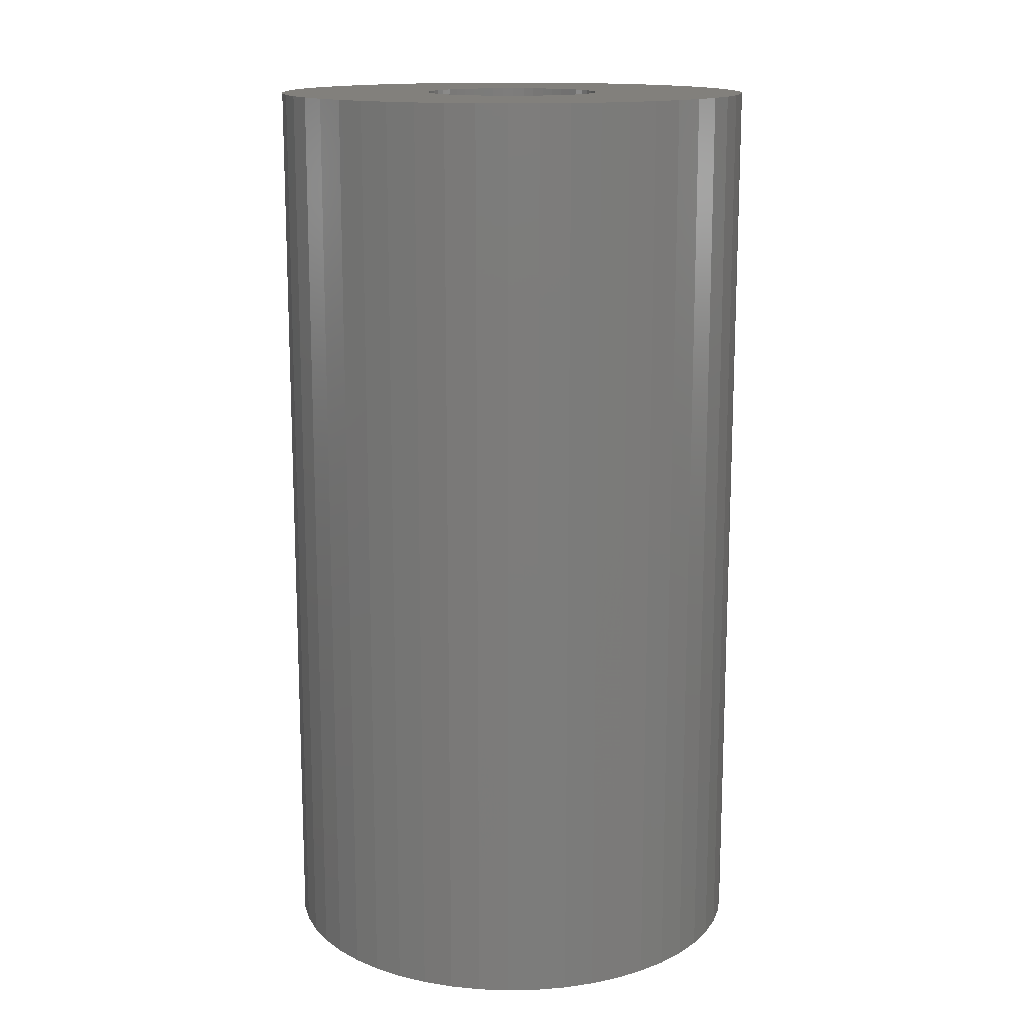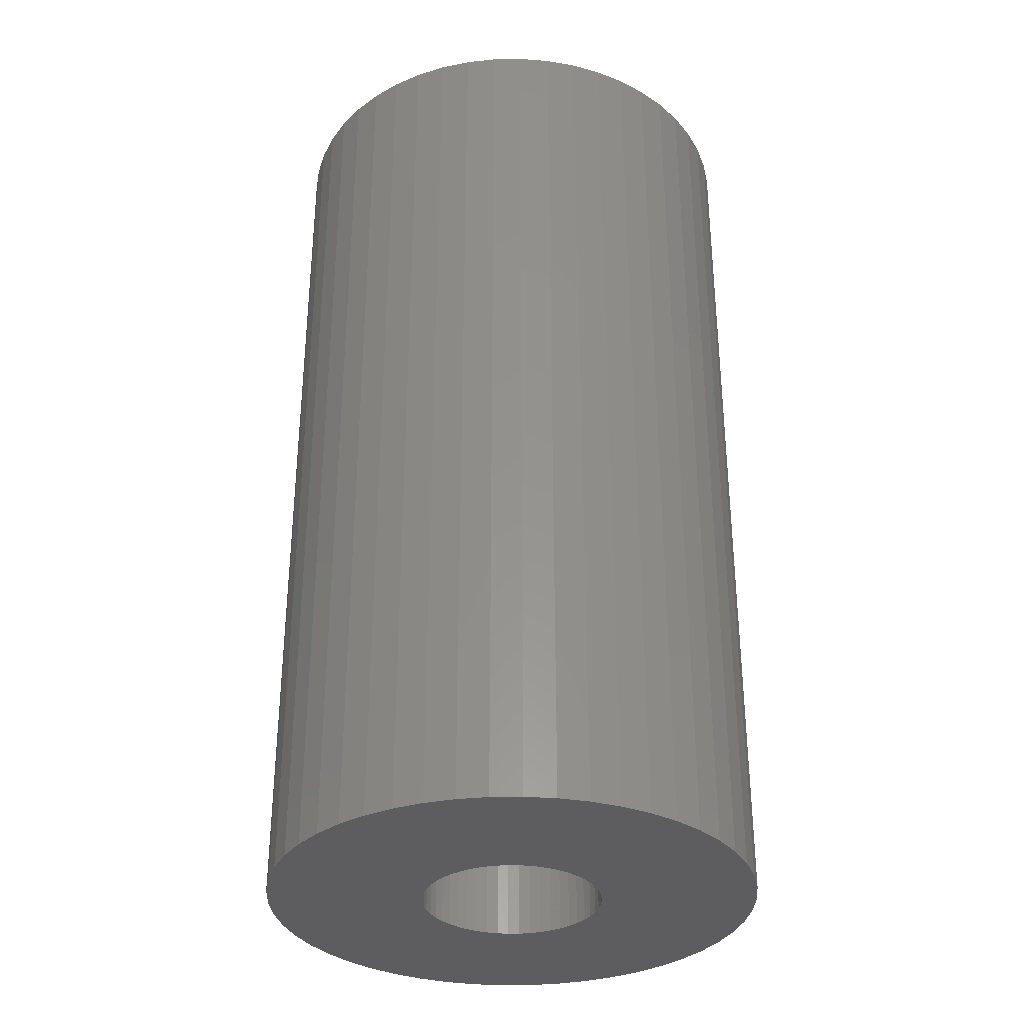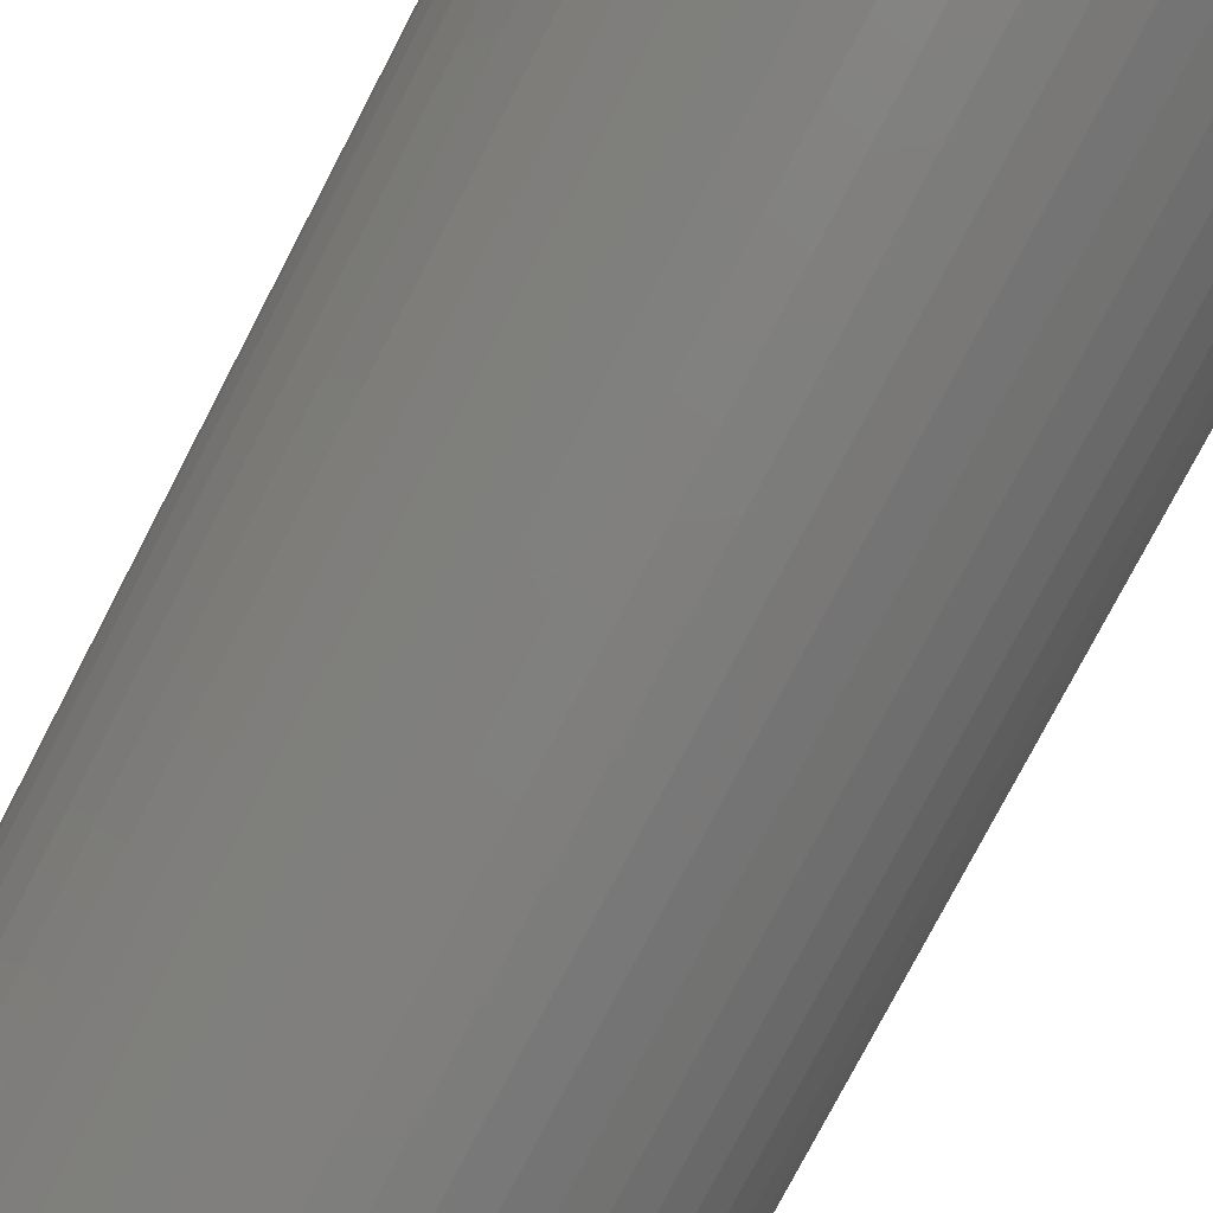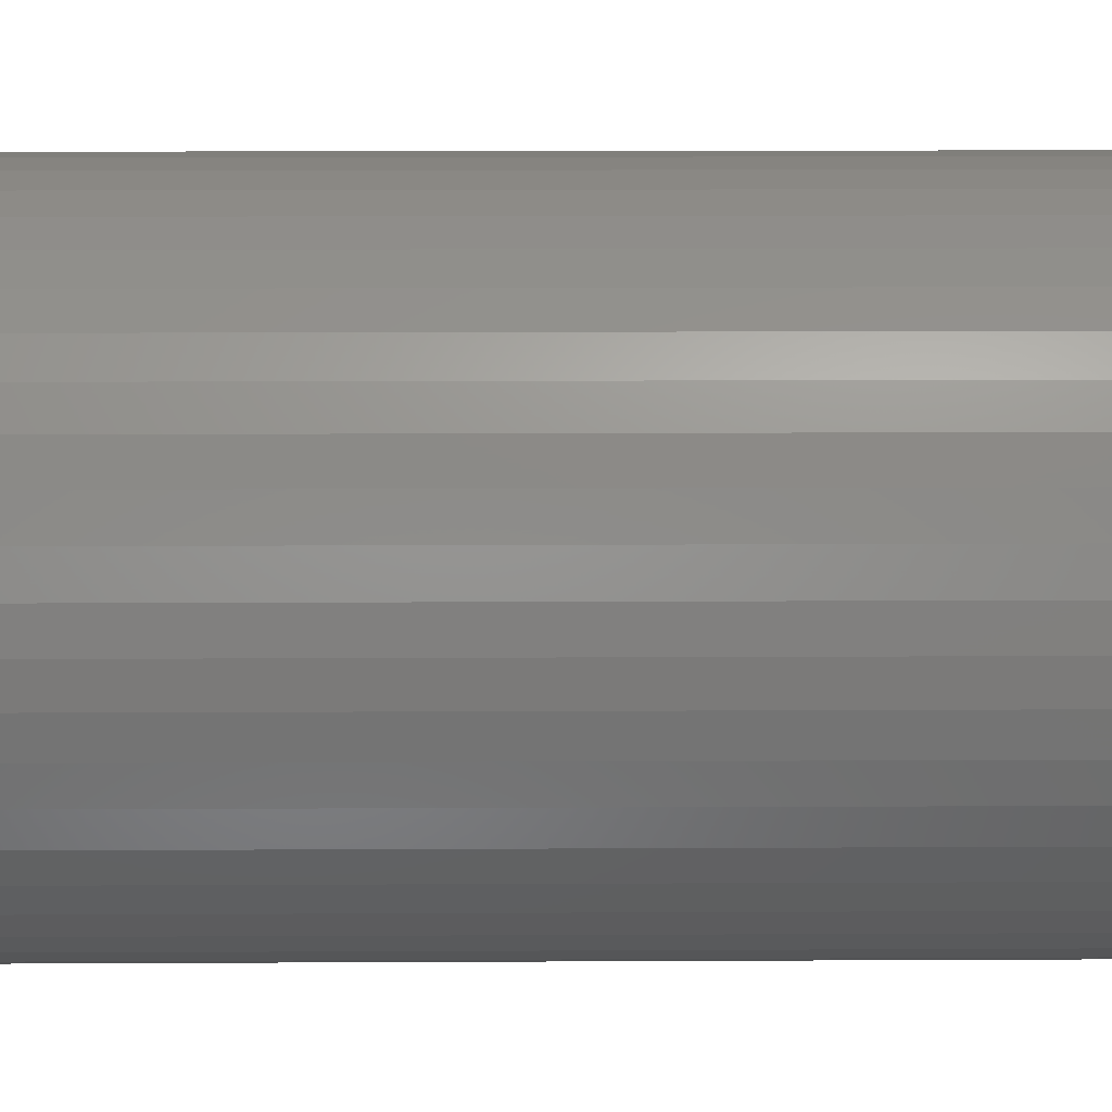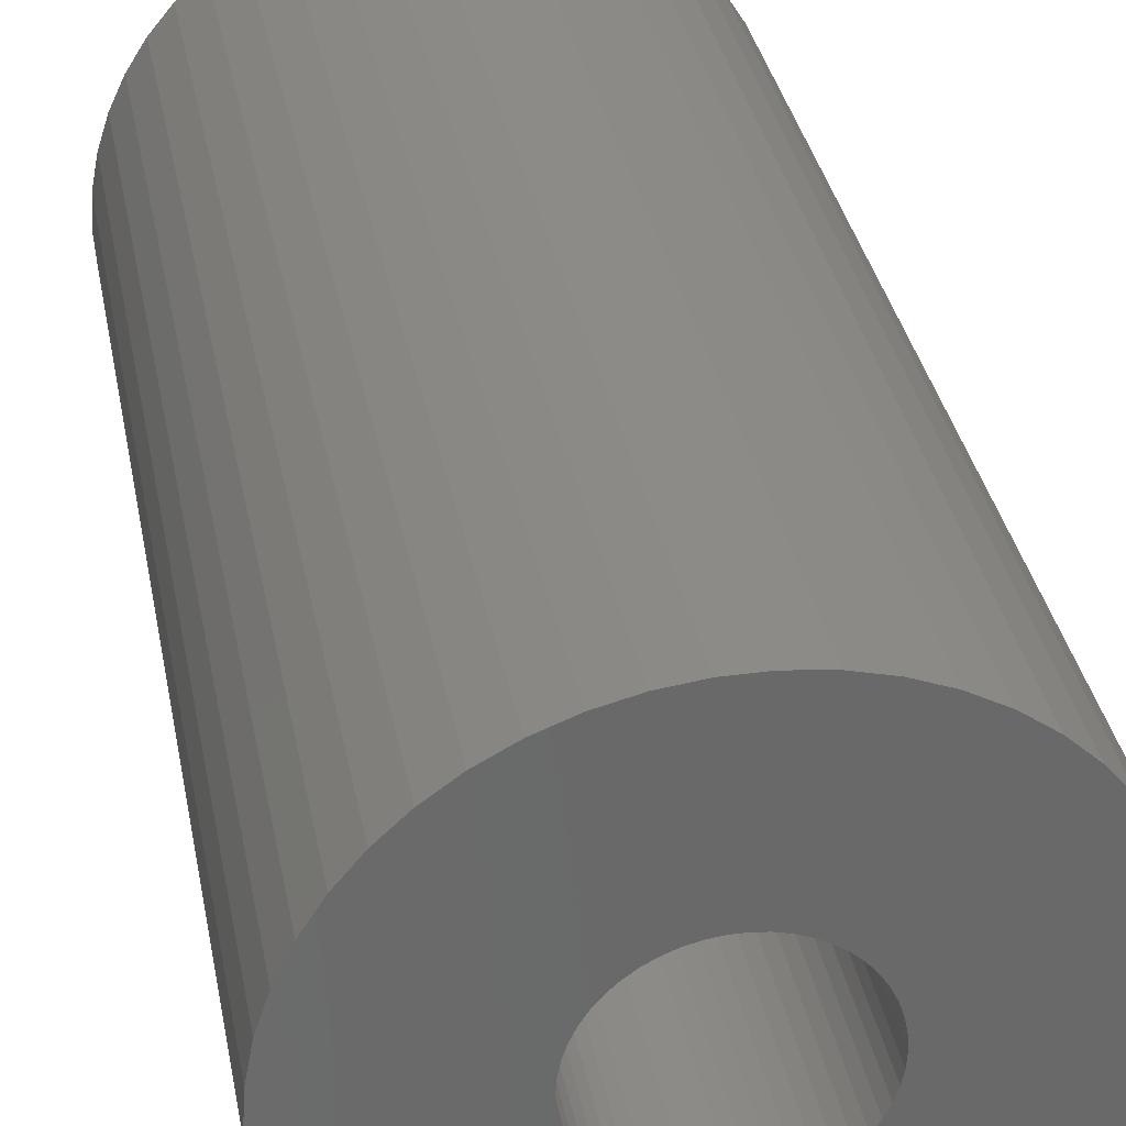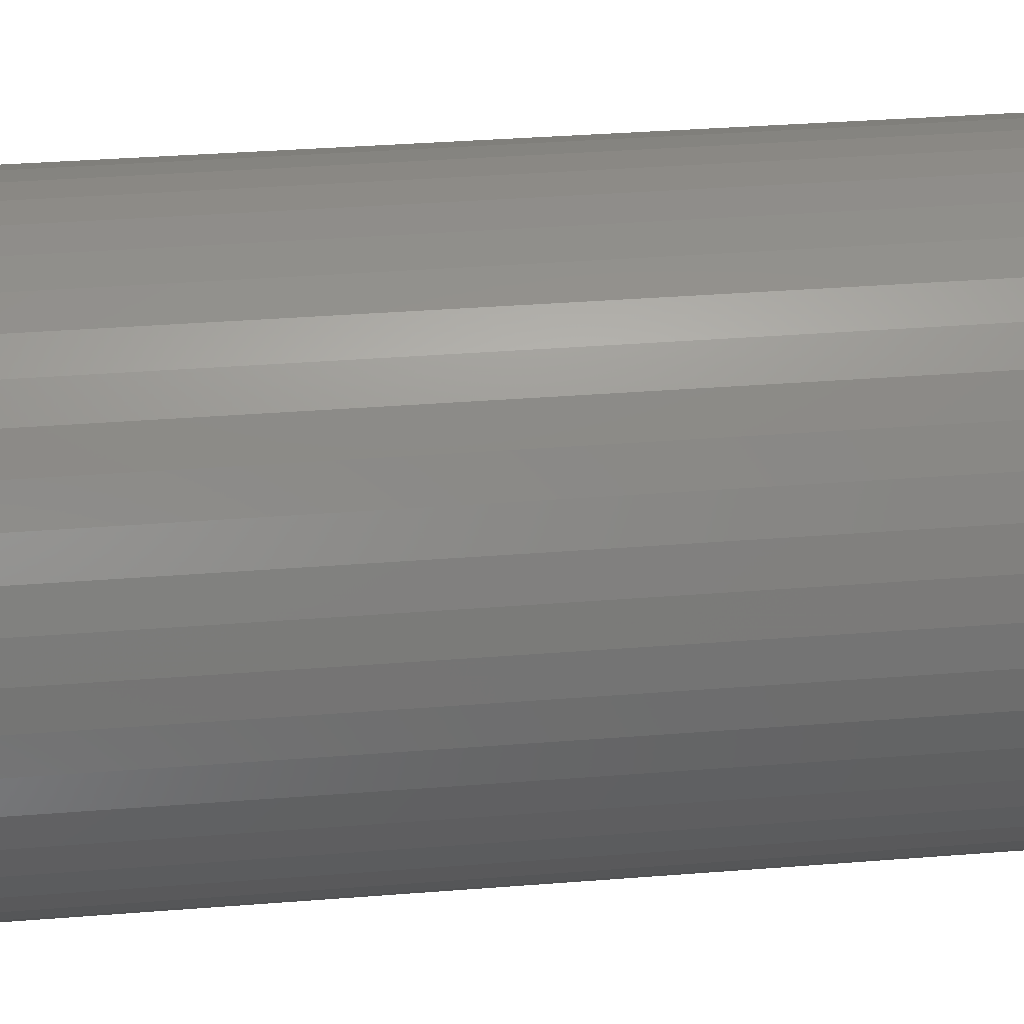
<metadata>
{"format":"stl","ext":"stl","renderer":"f3d","projection":"perspective","resolution":1024,"background":"white","views":[{"elev":14.5,"azim":-175.4,"up":"+Z"},{"elev":-33.1,"azim":-42.0,"up":"+Z"},{"elev":-78.4,"azim":-27.6,"up":"+Y"},{"elev":13.0,"azim":89.3,"up":"+Y"},{"elev":33.8,"azim":169.5,"up":"+Y"},{"elev":34.5,"azim":-96.1,"up":"+Y"}]}
</metadata>
<code>
# stl→obj: 200 verts, 400 faces
v 24.5 0 46.5
v 24.31 3.071 -46.5
v 24.31 3.071 46.5
v 24.5 0 -46.5
v -24.5 0 -46.5
v -24.31 3.071 46.5
v -24.31 3.071 -46.5
v -24.5 0 46.5
v 1.538 24.45 -46.5
v -1.538 24.45 46.5
v 1.538 24.45 46.5
v -1.538 24.45 -46.5
v -1.538 -24.45 -46.5
v 1.538 -24.45 46.5
v -1.538 -24.45 46.5
v 1.538 -24.45 -46.5
v 17.86 16.77 -46.5
v 15.62 18.88 46.5
v 17.86 16.77 46.5
v 15.62 18.88 -46.5
v -15.62 18.88 -46.5
v -17.86 16.77 46.5
v -15.62 18.88 46.5
v -17.86 16.77 -46.5
v -7.571 23.3 -46.5
v -10.43 22.17 46.5
v -7.571 23.3 46.5
v -10.43 22.17 -46.5
v 22.78 9.019 46.5
v 21.47 11.8 -46.5
v 21.47 11.8 46.5
v 22.78 9.019 -46.5
v 19.82 14.4 -46.5
v 19.82 14.4 46.5
v 10.43 22.17 -46.5
v 7.571 23.3 46.5
v 10.43 22.17 46.5
v 7.571 23.3 -46.5
v 13.13 20.69 -46.5
v 13.13 20.69 46.5
v -22.78 9.019 -46.5
v -21.47 11.8 46.5
v -21.47 11.8 -46.5
v -22.78 9.019 46.5
v -19.82 14.4 -46.5
v -19.82 14.4 46.5
v -23.73 6.093 -46.5
v -23.73 6.093 46.5
v -4.591 24.07 -46.5
v -4.591 24.07 46.5
v 23.73 6.093 46.5
v 23.73 6.093 -46.5
v 4.591 24.07 46.5
v 4.591 24.07 -46.5
v 9 0 46.5
v 8.929 1.128 46.5
v 24.31 -3.071 46.5
v 8.717 2.238 46.5
v 8.929 -1.128 46.5
v 8.368 3.313 46.5
v 23.73 -6.093 46.5
v 7.887 4.336 46.5
v 8.717 -2.238 46.5
v 7.281 5.29 46.5
v 22.78 -9.019 46.5
v 6.561 6.161 46.5
v 8.368 -3.313 46.5
v 5.737 6.935 46.5
v 21.47 -11.8 46.5
v 4.822 7.599 46.5
v 7.887 -4.336 46.5
v 19.82 -14.4 46.5
v 3.832 8.143 46.5
v 2.781 8.56 46.5
v 1.686 8.841 46.5
v 0.5651 8.982 46.5
v -0.5651 8.982 46.5
v -1.686 8.841 46.5
v -2.781 8.56 46.5
v -3.832 8.143 46.5
v -4.822 7.599 46.5
v -13.13 20.69 46.5
v -5.737 6.935 46.5
v -6.561 6.161 46.5
v -7.281 5.29 46.5
v -7.887 4.336 46.5
v 7.281 -5.29 46.5
v 17.86 -16.77 46.5
v 6.561 -6.161 46.5
v 15.62 -18.88 46.5
v 5.737 -6.935 46.5
v 13.13 -20.69 46.5
v 4.822 -7.599 46.5
v 10.43 -22.17 46.5
v 3.832 -8.143 46.5
v 7.571 -23.3 46.5
v 2.781 -8.56 46.5
v 4.591 -24.07 46.5
v 1.686 -8.841 46.5
v 0.5651 -8.982 46.5
v -0.5651 -8.982 46.5
v -1.686 -8.841 46.5
v -4.591 -24.07 46.5
v -2.781 -8.56 46.5
v -7.571 -23.3 46.5
v -3.832 -8.143 46.5
v -10.43 -22.17 46.5
v -4.822 -7.599 46.5
v -13.13 -20.69 46.5
v -5.737 -6.935 46.5
v -15.62 -18.88 46.5
v -6.561 -6.161 46.5
v -17.86 -16.77 46.5
v -7.281 -5.29 46.5
v -19.82 -14.4 46.5
v -7.887 -4.336 46.5
v -21.47 -11.8 46.5
v -8.368 -3.313 46.5
v -22.78 -9.019 46.5
v -8.717 -2.238 46.5
v -23.73 -6.093 46.5
v -8.929 -1.128 46.5
v -24.31 -3.071 46.5
v -9 0 46.5
v -8.368 3.313 46.5
v -8.717 2.238 46.5
v -8.929 1.128 46.5
v -13.13 20.69 -46.5
v 24.31 -3.071 -46.5
v 19.82 -14.4 -46.5
v 17.86 -16.77 -46.5
v 23.73 -6.093 -46.5
v 22.78 -9.019 -46.5
v -21.47 -11.8 -46.5
v -22.78 -9.019 -46.5
v 9 0 -46.5
v 8.929 -1.128 -46.5
v 8.717 -2.238 -46.5
v 8.929 1.128 -46.5
v 8.368 -3.313 -46.5
v 21.47 -11.8 -46.5
v 7.887 -4.336 -46.5
v 8.717 2.238 -46.5
v 7.281 -5.29 -46.5
v 6.561 -6.161 -46.5
v 15.62 -18.88 -46.5
v 8.368 3.313 -46.5
v 5.737 -6.935 -46.5
v 13.13 -20.69 -46.5
v 4.822 -7.599 -46.5
v 10.43 -22.17 -46.5
v 7.887 4.336 -46.5
v 3.832 -8.143 -46.5
v 7.571 -23.3 -46.5
v 2.781 -8.56 -46.5
v 4.591 -24.07 -46.5
v 1.686 -8.841 -46.5
v 0.5651 -8.982 -46.5
v -0.5651 -8.982 -46.5
v -1.686 -8.841 -46.5
v -4.591 -24.07 -46.5
v -2.781 -8.56 -46.5
v -7.571 -23.3 -46.5
v -3.832 -8.143 -46.5
v -10.43 -22.17 -46.5
v -4.822 -7.599 -46.5
v -13.13 -20.69 -46.5
v -5.737 -6.935 -46.5
v -15.62 -18.88 -46.5
v -6.561 -6.161 -46.5
v -17.86 -16.77 -46.5
v -7.281 -5.29 -46.5
v -19.82 -14.4 -46.5
v -7.887 -4.336 -46.5
v 7.281 5.29 -46.5
v 6.561 6.161 -46.5
v 5.737 6.935 -46.5
v 4.822 7.599 -46.5
v 3.832 8.143 -46.5
v 2.781 8.56 -46.5
v 1.686 8.841 -46.5
v 0.5651 8.982 -46.5
v -0.5651 8.982 -46.5
v -1.686 8.841 -46.5
v -2.781 8.56 -46.5
v -3.832 8.143 -46.5
v -4.822 7.599 -46.5
v -5.737 6.935 -46.5
v -6.561 6.161 -46.5
v -7.281 5.29 -46.5
v -7.887 4.336 -46.5
v -8.368 3.313 -46.5
v -8.717 2.238 -46.5
v -8.929 1.128 -46.5
v -9 0 -46.5
v -8.368 -3.313 -46.5
v -8.717 -2.238 -46.5
v -23.73 -6.093 -46.5
v -8.929 -1.128 -46.5
v -24.31 -3.071 -46.5
f 1 2 3
f 2 1 4
f 5 6 7
f 6 5 8
f 9 10 11
f 10 9 12
f 13 14 15
f 14 13 16
f 17 18 19
f 18 17 20
f 21 22 23
f 22 21 24
f 25 26 27
f 26 25 28
f 29 30 31
f 30 29 32
f 31 33 34
f 33 31 30
f 35 36 37
f 36 35 38
f 39 37 40
f 37 39 35
f 41 42 43
f 42 41 44
f 45 22 24
f 22 45 46
f 47 44 41
f 44 47 48
f 49 27 50
f 27 49 25
f 51 32 29
f 32 51 52
f 3 52 51
f 52 3 2
f 34 17 19
f 17 34 33
f 38 53 36
f 53 38 54
f 54 11 53
f 11 54 9
f 20 40 18
f 40 20 39
f 43 46 45
f 46 43 42
f 7 48 47
f 48 7 6
f 55 1 3
f 56 3 51
f 1 55 57
f 58 51 29
f 59 57 55
f 60 29 31
f 57 59 61
f 62 31 34
f 63 61 59
f 64 34 19
f 61 63 65
f 66 19 18
f 67 65 63
f 68 18 40
f 65 67 69
f 70 40 37
f 71 69 67
f 69 71 72
f 3 56 55
f 51 58 56
f 29 60 58
f 31 62 60
f 73 37 36
f 34 64 62
f 19 66 64
f 18 68 66
f 40 70 68
f 74 36 53
f 37 73 70
f 36 74 73
f 53 75 74
f 11 75 53
f 11 76 75
f 11 77 76
f 10 77 11
f 10 78 77
f 50 78 10
f 78 50 79
f 27 79 50
f 79 27 80
f 26 80 27
f 80 26 81
f 82 81 26
f 81 82 83
f 23 83 82
f 83 23 84
f 22 84 23
f 84 22 85
f 46 85 22
f 85 46 86
f 87 72 71
f 72 87 88
f 89 88 87
f 88 89 90
f 91 90 89
f 90 91 92
f 93 92 91
f 92 93 94
f 95 94 93
f 94 95 96
f 97 96 95
f 96 97 98
f 99 98 97
f 99 14 98
f 100 14 99
f 101 14 100
f 101 15 14
f 102 15 101
f 103 102 104
f 105 104 106
f 102 103 15
f 107 106 108
f 109 108 110
f 111 110 112
f 113 112 114
f 104 105 103
f 115 114 116
f 117 116 118
f 119 118 120
f 121 120 122
f 123 122 124
f 42 86 46
f 106 107 105
f 86 42 125
f 108 109 107
f 44 125 42
f 110 111 109
f 125 44 126
f 112 113 111
f 48 126 44
f 114 115 113
f 126 48 127
f 116 117 115
f 6 127 48
f 118 119 117
f 127 6 124
f 120 121 119
f 8 124 6
f 122 123 121
f 124 8 123
f 28 82 26
f 82 28 128
f 128 23 82
f 23 128 21
f 12 50 10
f 50 12 49
f 57 4 1
f 4 57 129
f 88 130 72
f 130 88 131
f 65 132 61
f 132 65 133
f 61 129 57
f 129 61 132
f 134 119 135
f 119 134 117
f 136 4 129
f 137 129 132
f 4 136 2
f 138 132 133
f 139 2 136
f 140 133 141
f 2 139 52
f 142 141 130
f 143 52 139
f 144 130 131
f 52 143 32
f 145 131 146
f 147 32 143
f 148 146 149
f 32 147 30
f 150 149 151
f 152 30 147
f 30 152 33
f 129 137 136
f 132 138 137
f 133 140 138
f 141 142 140
f 153 151 154
f 130 144 142
f 131 145 144
f 146 148 145
f 149 150 148
f 155 154 156
f 151 153 150
f 154 155 153
f 156 157 155
f 16 157 156
f 16 158 157
f 16 159 158
f 13 159 16
f 13 160 159
f 161 160 13
f 160 161 162
f 163 162 161
f 162 163 164
f 165 164 163
f 164 165 166
f 167 166 165
f 166 167 168
f 169 168 167
f 168 169 170
f 171 170 169
f 170 171 172
f 173 172 171
f 172 173 174
f 175 33 152
f 33 175 17
f 176 17 175
f 17 176 20
f 177 20 176
f 20 177 39
f 178 39 177
f 39 178 35
f 179 35 178
f 35 179 38
f 180 38 179
f 38 180 54
f 181 54 180
f 181 9 54
f 182 9 181
f 183 9 182
f 183 12 9
f 184 12 183
f 49 184 185
f 25 185 186
f 184 49 12
f 28 186 187
f 128 187 188
f 21 188 189
f 24 189 190
f 185 25 49
f 45 190 191
f 43 191 192
f 41 192 193
f 47 193 194
f 7 194 195
f 134 174 173
f 186 28 25
f 174 134 196
f 187 128 28
f 135 196 134
f 188 21 128
f 196 135 197
f 189 24 21
f 198 197 135
f 190 45 24
f 197 198 199
f 191 43 45
f 200 199 198
f 192 41 43
f 199 200 195
f 193 47 41
f 5 195 200
f 194 7 47
f 195 5 7
f 151 92 94
f 92 151 149
f 146 88 90
f 88 146 131
f 72 141 69
f 141 72 130
f 135 121 198
f 121 135 119
f 154 94 96
f 94 154 151
f 156 96 98
f 96 156 154
f 16 98 14
f 98 16 156
f 69 133 65
f 133 69 141
f 161 15 103
f 15 161 13
f 165 105 107
f 105 165 163
f 163 103 105
f 103 163 161
f 171 115 173
f 115 171 113
f 171 111 113
f 111 171 169
f 198 123 200
f 123 198 121
f 200 8 5
f 8 200 123
f 149 90 92
f 90 149 146
f 173 117 134
f 117 173 115
f 167 107 109
f 107 167 165
f 169 109 111
f 109 169 167
f 126 192 125
f 192 126 193
f 152 64 175
f 64 152 62
f 181 74 75
f 74 181 180
f 180 73 74
f 73 180 179
f 186 79 80
f 79 186 185
f 125 191 86
f 191 125 192
f 138 59 137
f 59 138 63
f 179 70 73
f 70 179 178
f 85 189 84
f 189 85 190
f 185 78 79
f 78 185 184
f 189 83 84
f 83 189 188
f 136 56 139
f 56 136 55
f 140 63 138
f 63 140 67
f 177 66 68
f 66 177 176
f 183 76 77
f 76 183 182
f 178 68 70
f 68 178 177
f 124 194 127
f 194 124 195
f 86 190 85
f 190 86 191
f 184 77 78
f 77 184 183
f 188 81 83
f 81 188 187
f 187 80 81
f 80 187 186
f 137 55 136
f 55 137 59
f 157 100 99
f 100 157 158
f 147 62 152
f 62 147 60
f 143 60 147
f 60 143 58
f 139 58 143
f 58 139 56
f 175 66 176
f 66 175 64
f 182 75 76
f 75 182 181
f 127 193 126
f 193 127 194
f 142 67 140
f 67 142 71
f 160 104 102
f 104 160 162
f 159 102 101
f 102 159 160
f 122 195 124
f 195 122 199
f 120 199 122
f 199 120 197
f 114 174 116
f 174 114 172
f 116 196 118
f 196 116 174
f 153 97 95
f 97 153 155
f 155 99 97
f 99 155 157
f 145 91 89
f 91 145 148
f 144 71 142
f 71 144 87
f 162 106 104
f 106 162 164
f 158 101 100
f 101 158 159
f 112 172 114
f 172 112 170
f 168 112 110
f 112 168 170
f 145 87 144
f 87 145 89
f 148 93 91
f 93 148 150
f 150 95 93
f 95 150 153
f 166 110 108
f 110 166 168
f 118 197 120
f 197 118 196
f 164 108 106
f 108 164 166

</code>
